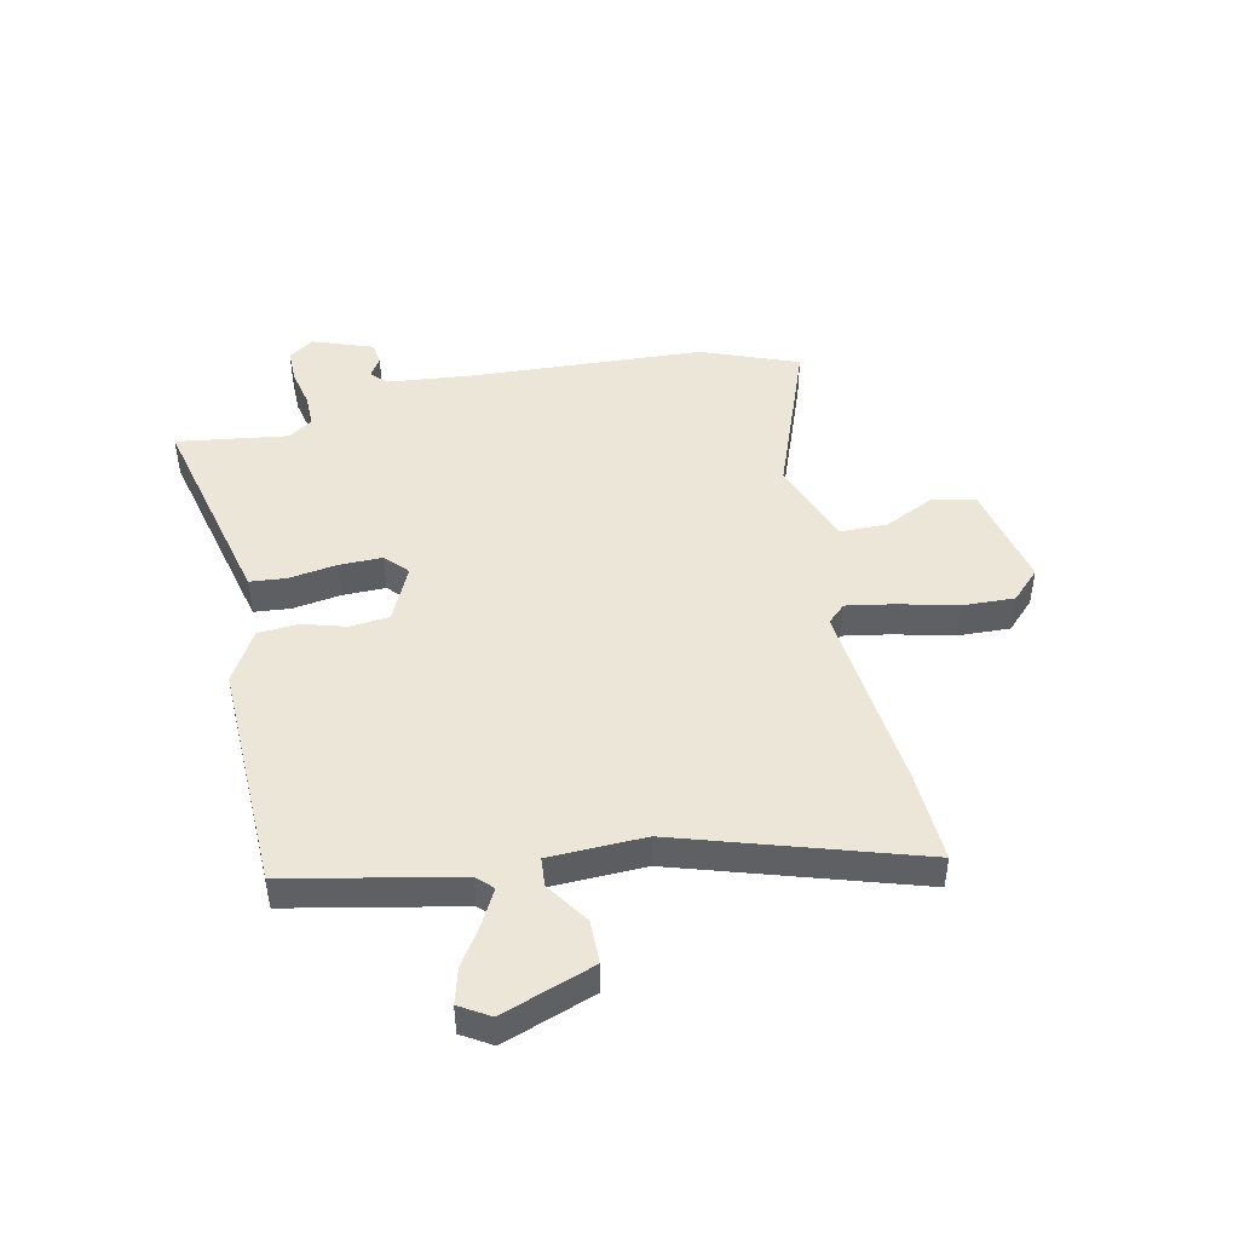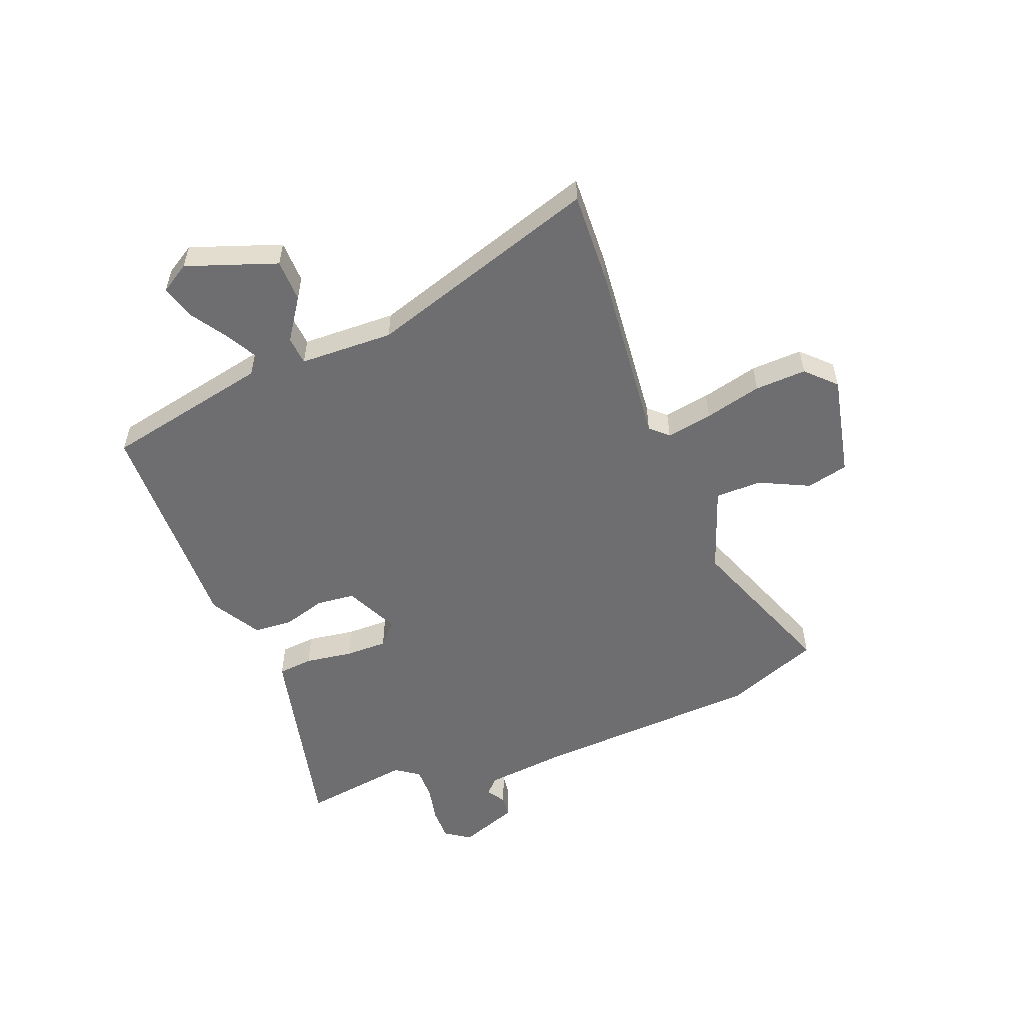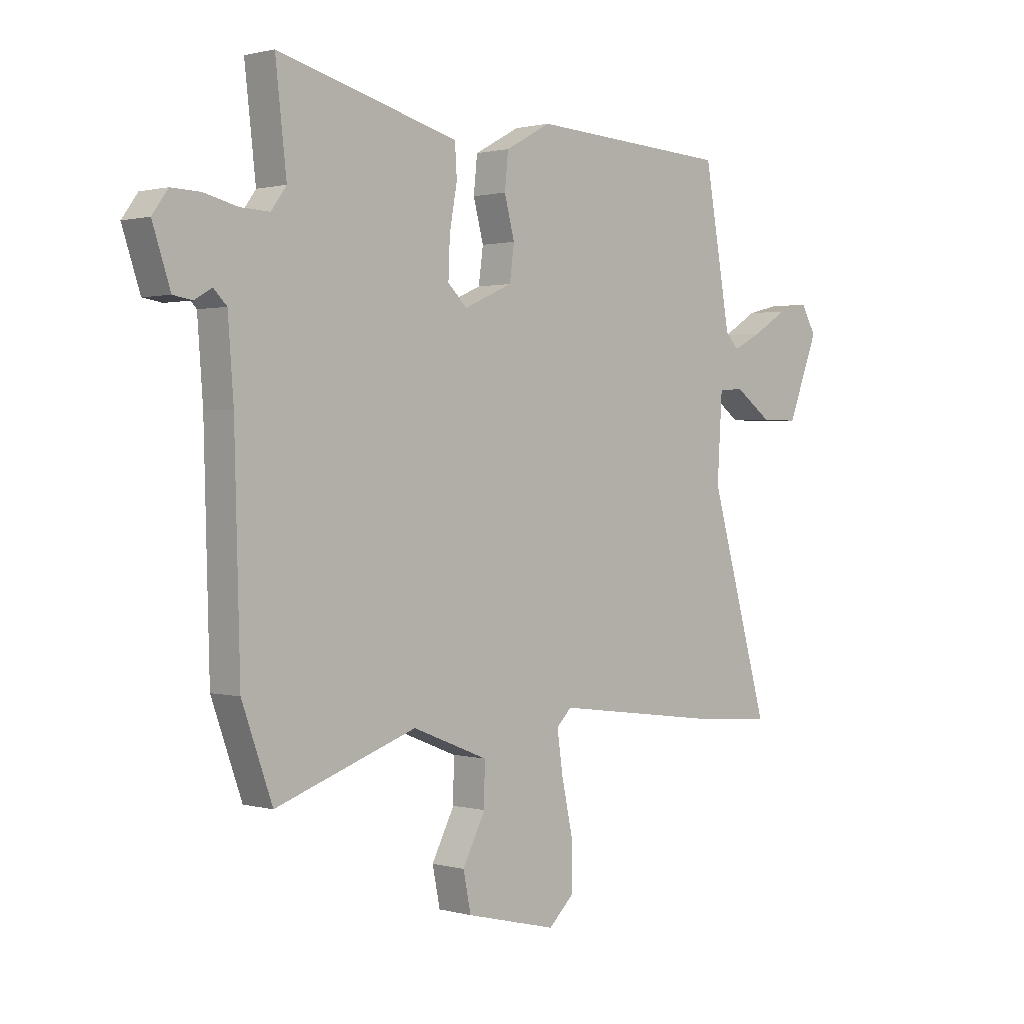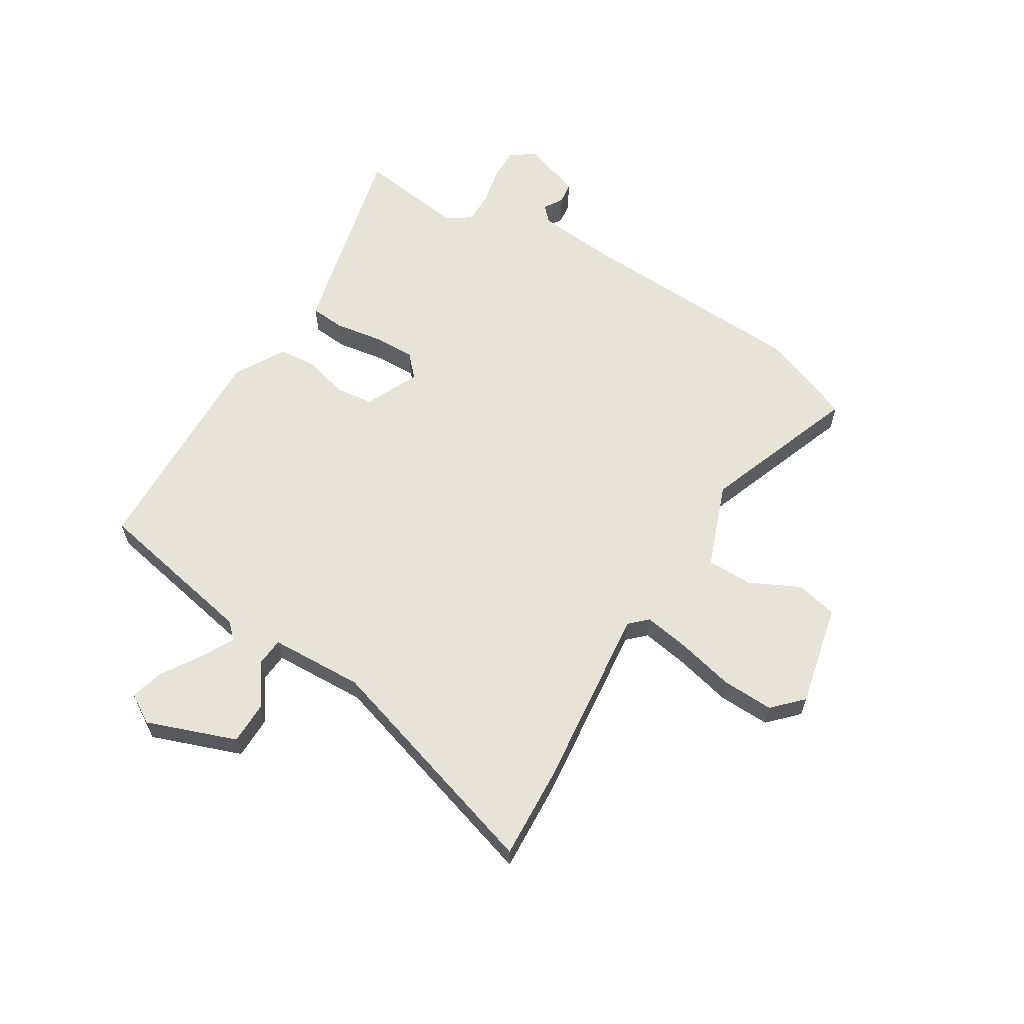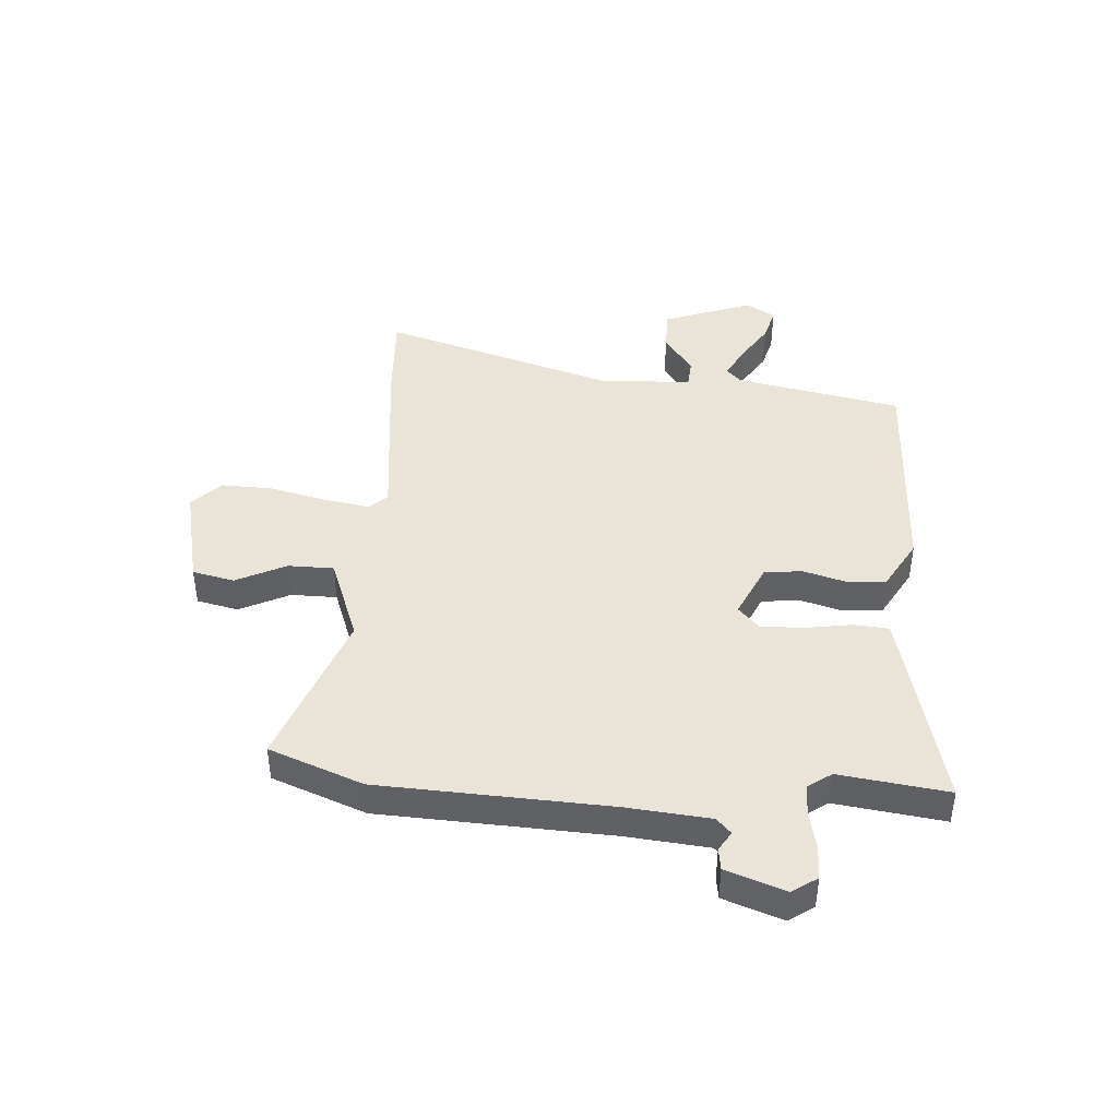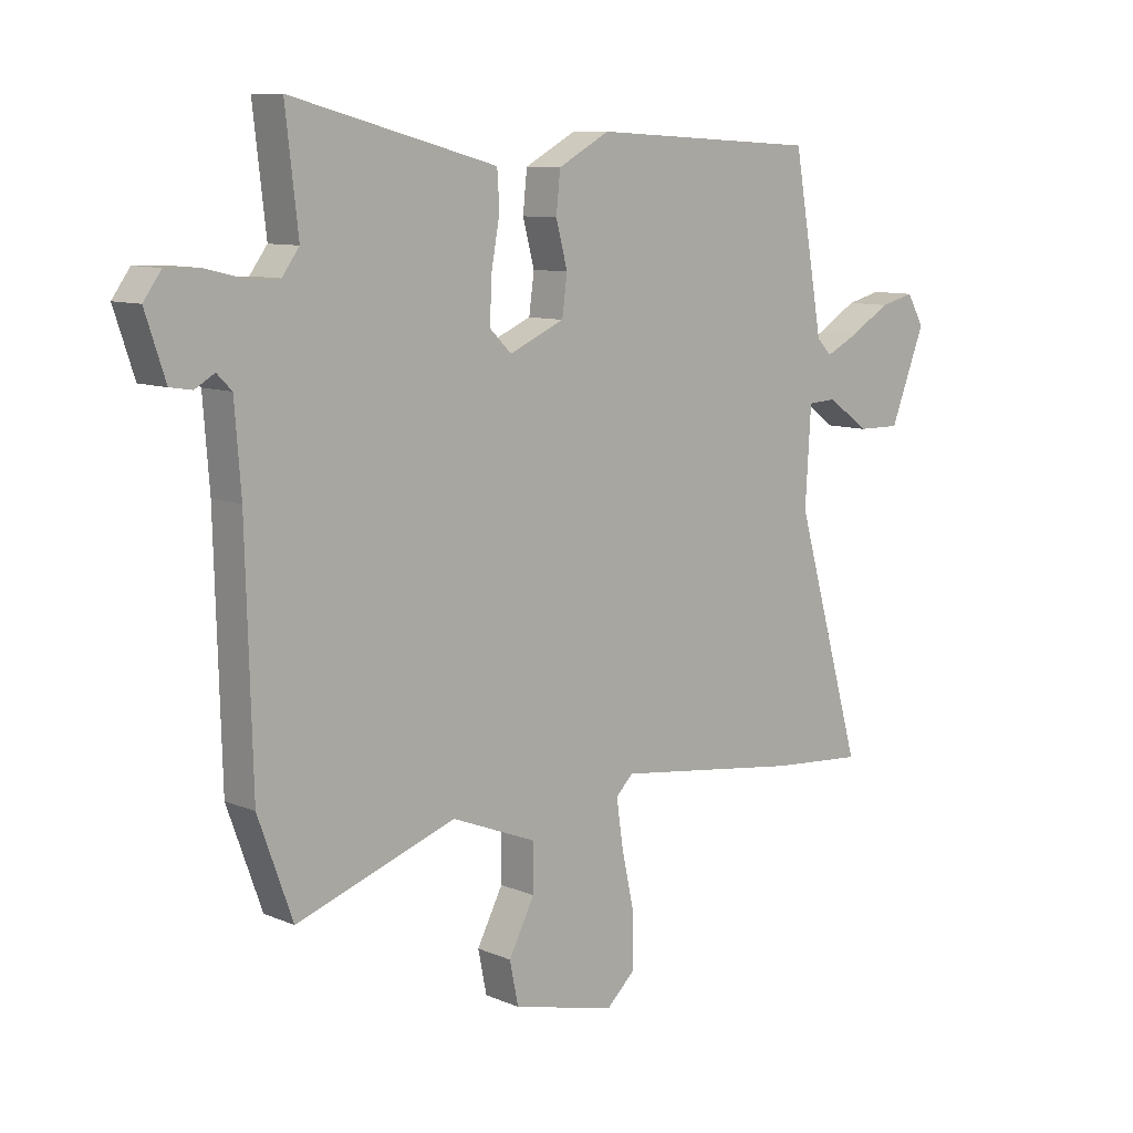
<metadata>
{"format":"obj","ext":"obj","renderer":"f3d","projection":"perspective","resolution":1024,"background":"white","views":[{"elev":46.3,"azim":79.3,"up":"+Y"},{"elev":-54.4,"azim":113.1,"up":"+Y"},{"elev":1.0,"azim":-45.2,"up":"+Z"},{"elev":61.5,"azim":122.7,"up":"+Y"},{"elev":42.9,"azim":-84.9,"up":"+Y"},{"elev":9.5,"azim":-42.4,"up":"+Z"}]}
</metadata>
<code>
v -0.474 0.07 0.533
v -0.168 0.07 0.452
v -0.116 0.07 0.438
v -0.112 0.07 0.376
v -0.127 0.07 0.293
v -0.13 0.07 0.218
v -0.092 0.07 0.181
v 0.004 0.07 0.223
v 0.013 0.07 0.29
v -0.007 0.07 0.366
v 0 0.07 0.435
v 0.09 0.07 0.484
v 0.487 0.07 0.462
v 0.539 0.07 0.168
v 0.565 0.07 0.141
v 0.623 0.07 0.17
v 0.692 0.07 0.212
v 0.752 0.07 0.227
v 0.782 0.07 0.175
v 0.721 0.07 0.018
v 0.646 0.07 0.019
v 0.574 0.07 0.071
v 0.524 0.07 0.068
v 0.514 0.07 -0.097
v 0.632 0.07 -0.51
v 0.47 0.07 -0.498
v 0.143 0.07 -0.456
v 0.113 0.07 -0.486
v 0.125 0.07 -0.568
v 0.147 0.07 -0.669
v 0.148 0.07 -0.76
v 0.097 0.07 -0.808
v -0.083 0.07 -0.764
v -0.098 0.07 -0.69
v -0.053 0.07 -0.603
v -0.052 0.07 -0.522
v -0.201 0.07 -0.463
v -0.479 0.07 -0.559
v -0.539 0.07 -0.392
v -0.55 0.07 0.015
v -0.561 0.07 0.16
v -0.587 0.07 0.186
v -0.621 0.07 0.166
v -0.659 0.07 0.172
v -0.694 0.07 0.277
v -0.663 0.07 0.32
v -0.605 0.07 0.318
v -0.539 0.07 0.302
v -0.482 0.07 0.3
v -0.452 0.07 0.341
v -0.474 0 0.533
v -0.168 0 0.452
v -0.116 0 0.438
v -0.112 0 0.376
v -0.127 0 0.293
v -0.13 0 0.218
v -0.092 0 0.181
v 0.004 0 0.223
v 0.013 0 0.29
v -0.007 0 0.366
v 0 0 0.435
v 0.09 0 0.484
v 0.487 0 0.462
v 0.539 0 0.168
v 0.565 0 0.141
v 0.623 0 0.17
v 0.692 0 0.212
v 0.752 0 0.227
v 0.782 0 0.175
v 0.721 0 0.018
v 0.646 0 0.019
v 0.574 0 0.071
v 0.524 0 0.068
v 0.514 0 -0.097
v 0.632 0 -0.51
v 0.47 0 -0.498
v 0.143 0 -0.456
v 0.113 0 -0.486
v 0.125 0 -0.568
v 0.147 0 -0.669
v 0.148 0 -0.76
v 0.097 0 -0.808
v -0.083 0 -0.764
v -0.098 0 -0.69
v -0.053 0 -0.603
v -0.052 0 -0.522
v -0.201 0 -0.463
v -0.479 0 -0.559
v -0.539 0 -0.392
v -0.55 0 0.015
v -0.561 0 0.16
v -0.587 0 0.186
v -0.621 0 0.166
v -0.659 0 0.172
v -0.694 0 0.277
v -0.663 0 0.32
v -0.605 0 0.318
v -0.539 0 0.302
v -0.482 0 0.3
v -0.452 0 0.341
f 45 46 47 48
f 45 48 49
f 42 43 44 45
f 42 45 49
f 41 42 49
f 40 41 49 50
f 37 38 39 40
f 36 37 40 50
f 32 33 34 35
f 32 35 36
f 29 30 31 32
f 28 29 32 36
f 27 28 36 50
f 24 25 26 27
f 23 24 27
f 19 20 21 22
f 19 22 23
f 16 17 18 19
f 15 16 19 23
f 14 15 23 27
f 9 10 11 12
f 8 9 12 13
f 2 3 4 5
f 2 5 6
f 1 2 6
f 50 1 6 7
f 8 13 14 27
f 7 8 27
f 7 27 50
f 98 97 96 95
f 99 98 95
f 95 94 93 92
f 99 95 92
f 99 92 91
f 100 99 91 90
f 90 89 88 87
f 100 90 87 86
f 85 84 83 82
f 86 85 82
f 82 81 80 79
f 86 82 79 78
f 100 86 78 77
f 77 76 75 74
f 77 74 73
f 72 71 70 69
f 73 72 69
f 69 68 67 66
f 73 69 66 65
f 77 73 65 64
f 62 61 60 59
f 63 62 59 58
f 55 54 53 52
f 56 55 52
f 56 52 51
f 57 56 51 100
f 77 64 63 58
f 77 58 57
f 100 77 57
f 1 51 52 2
f 2 52 53 3
f 3 53 54 4
f 4 54 55 5
f 5 55 56 6
f 6 56 57 7
f 7 57 58 8
f 8 58 59 9
f 9 59 60 10
f 10 60 61 11
f 11 61 62 12
f 12 62 63 13
f 13 63 64 14
f 14 64 65 15
f 15 65 66 16
f 16 66 67 17
f 17 67 68 18
f 18 68 69 19
f 19 69 70 20
f 20 70 71 21
f 21 71 72 22
f 22 72 73 23
f 23 73 74 24
f 24 74 75 25
f 25 75 76 26
f 26 76 77 27
f 27 77 78 28
f 28 78 79 29
f 29 79 80 30
f 30 80 81 31
f 31 81 82 32
f 32 82 83 33
f 33 83 84 34
f 34 84 85 35
f 35 85 86 36
f 36 86 87 37
f 37 87 88 38
f 38 88 89 39
f 39 89 90 40
f 40 90 91 41
f 41 91 92 42
f 42 92 93 43
f 43 93 94 44
f 44 94 95 45
f 45 95 96 46
f 46 96 97 47
f 47 97 98 48
f 48 98 99 49
f 49 99 100 50
f 50 100 51 1

</code>
